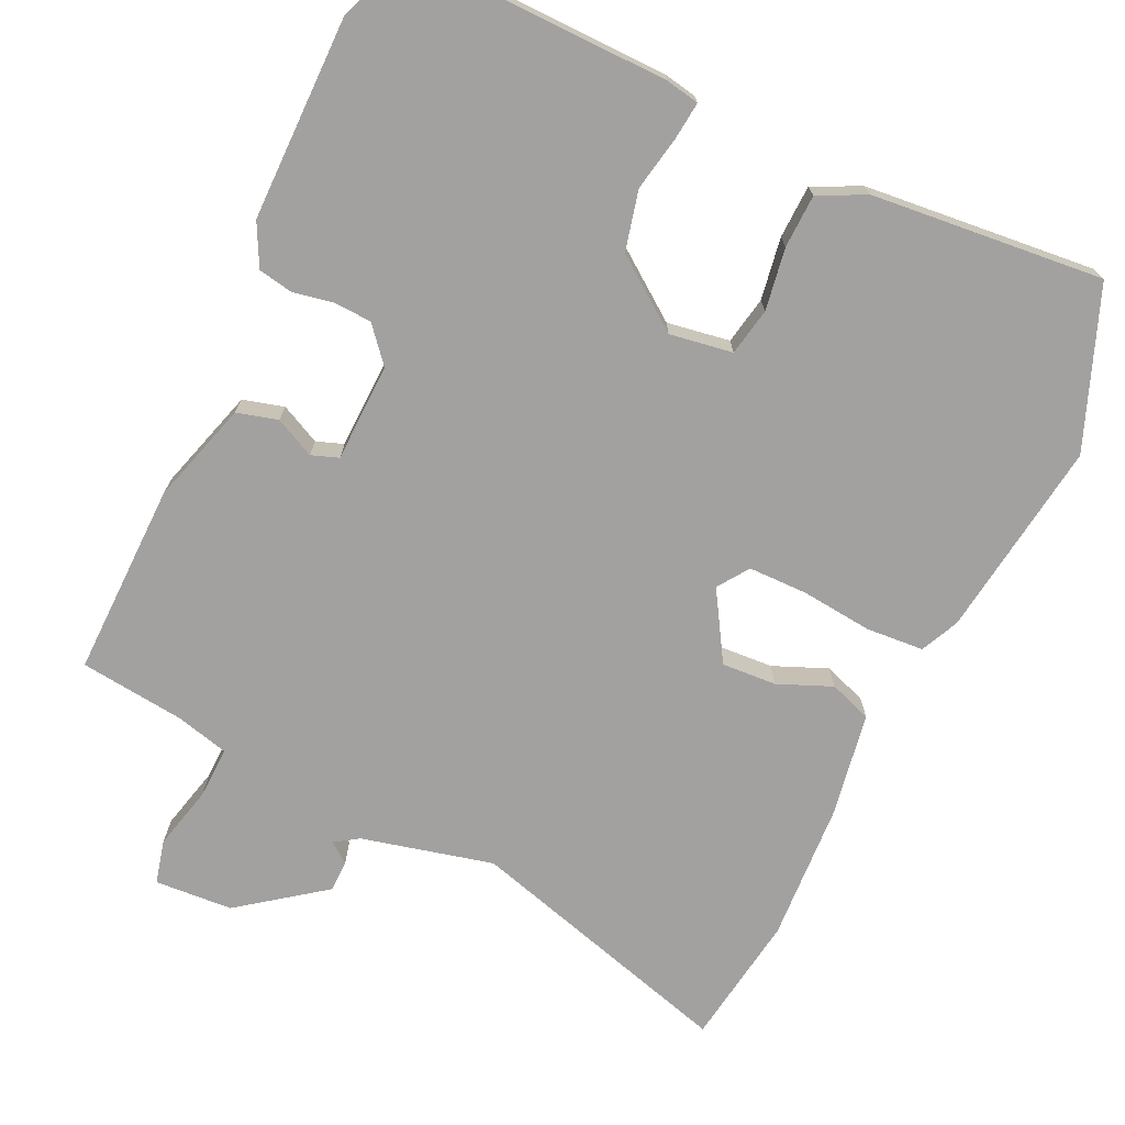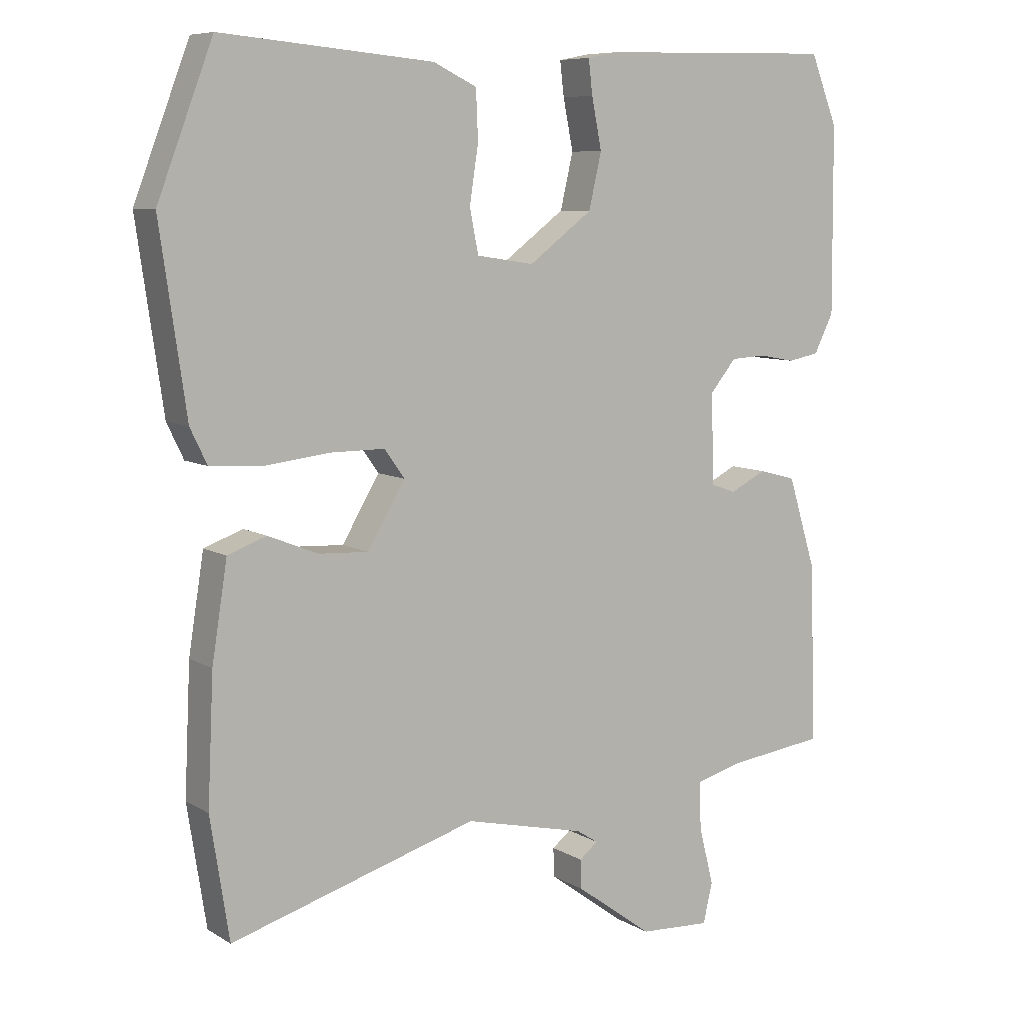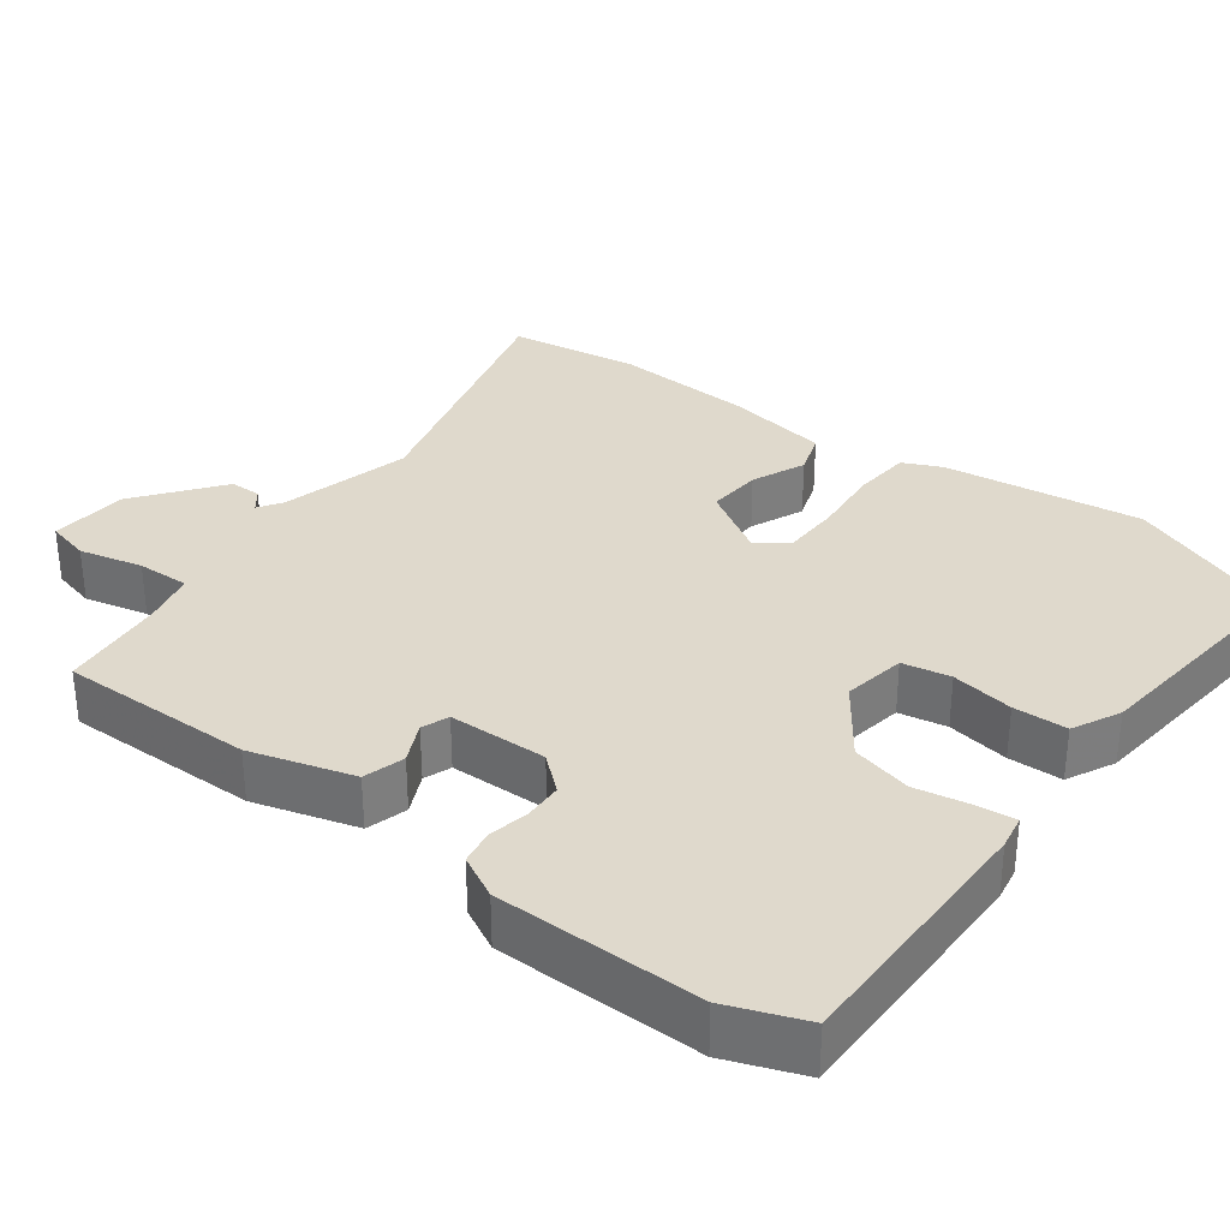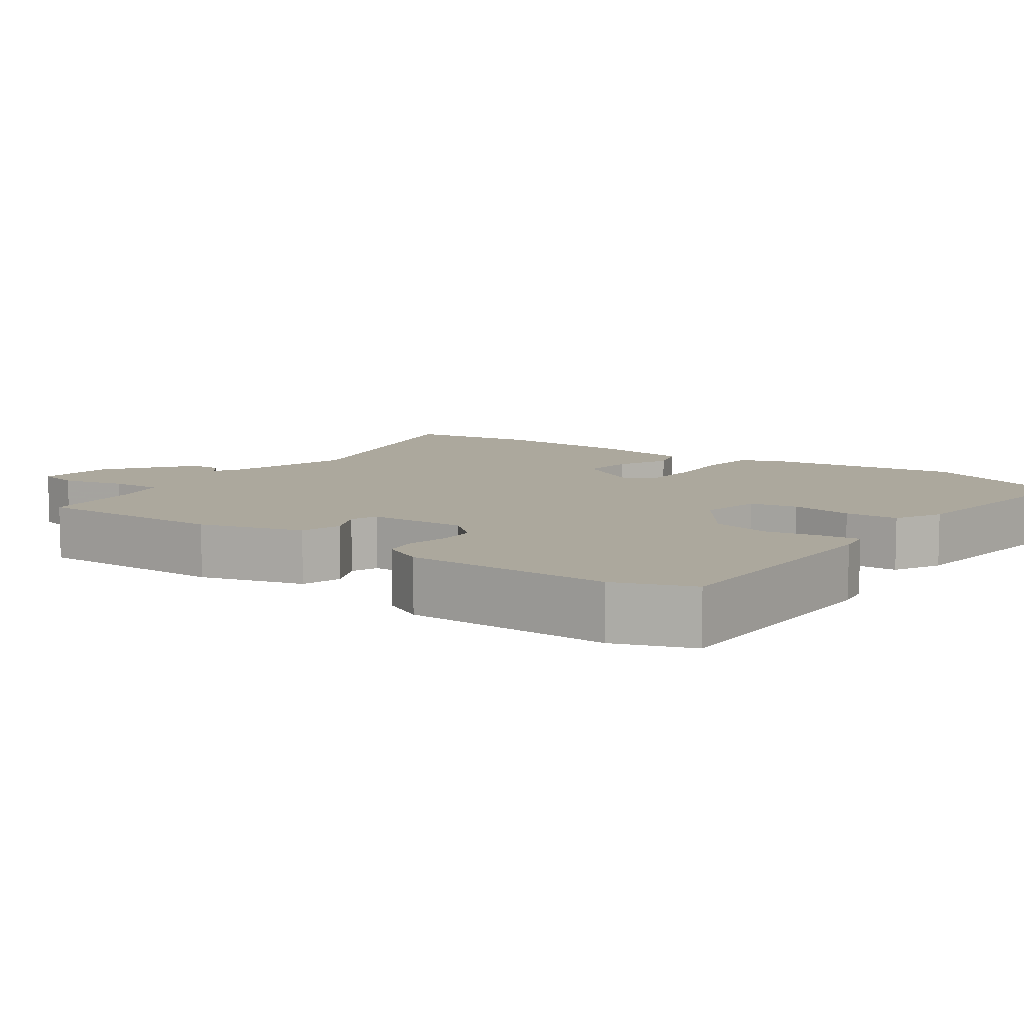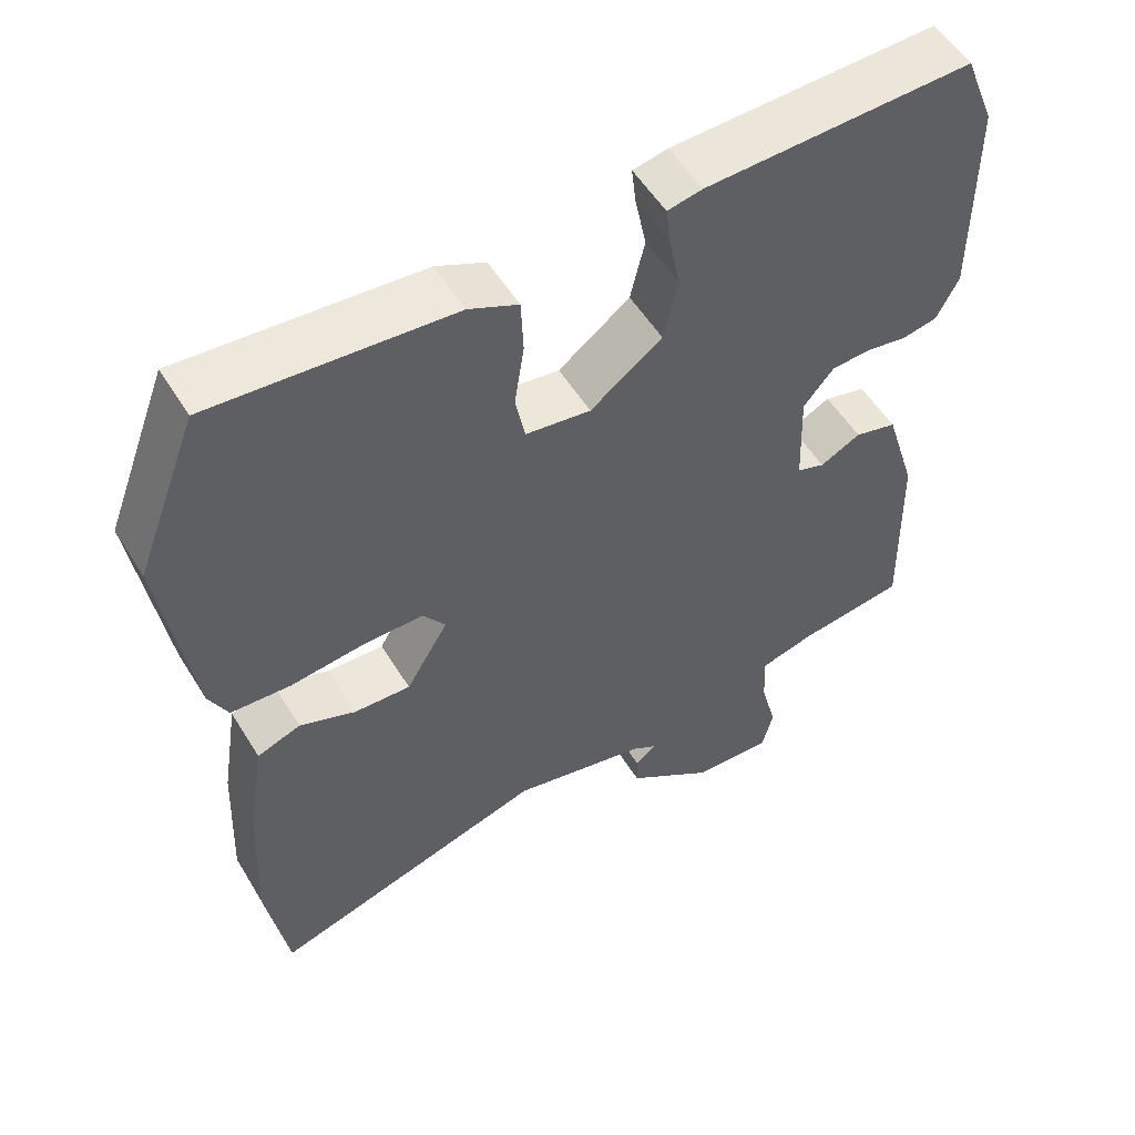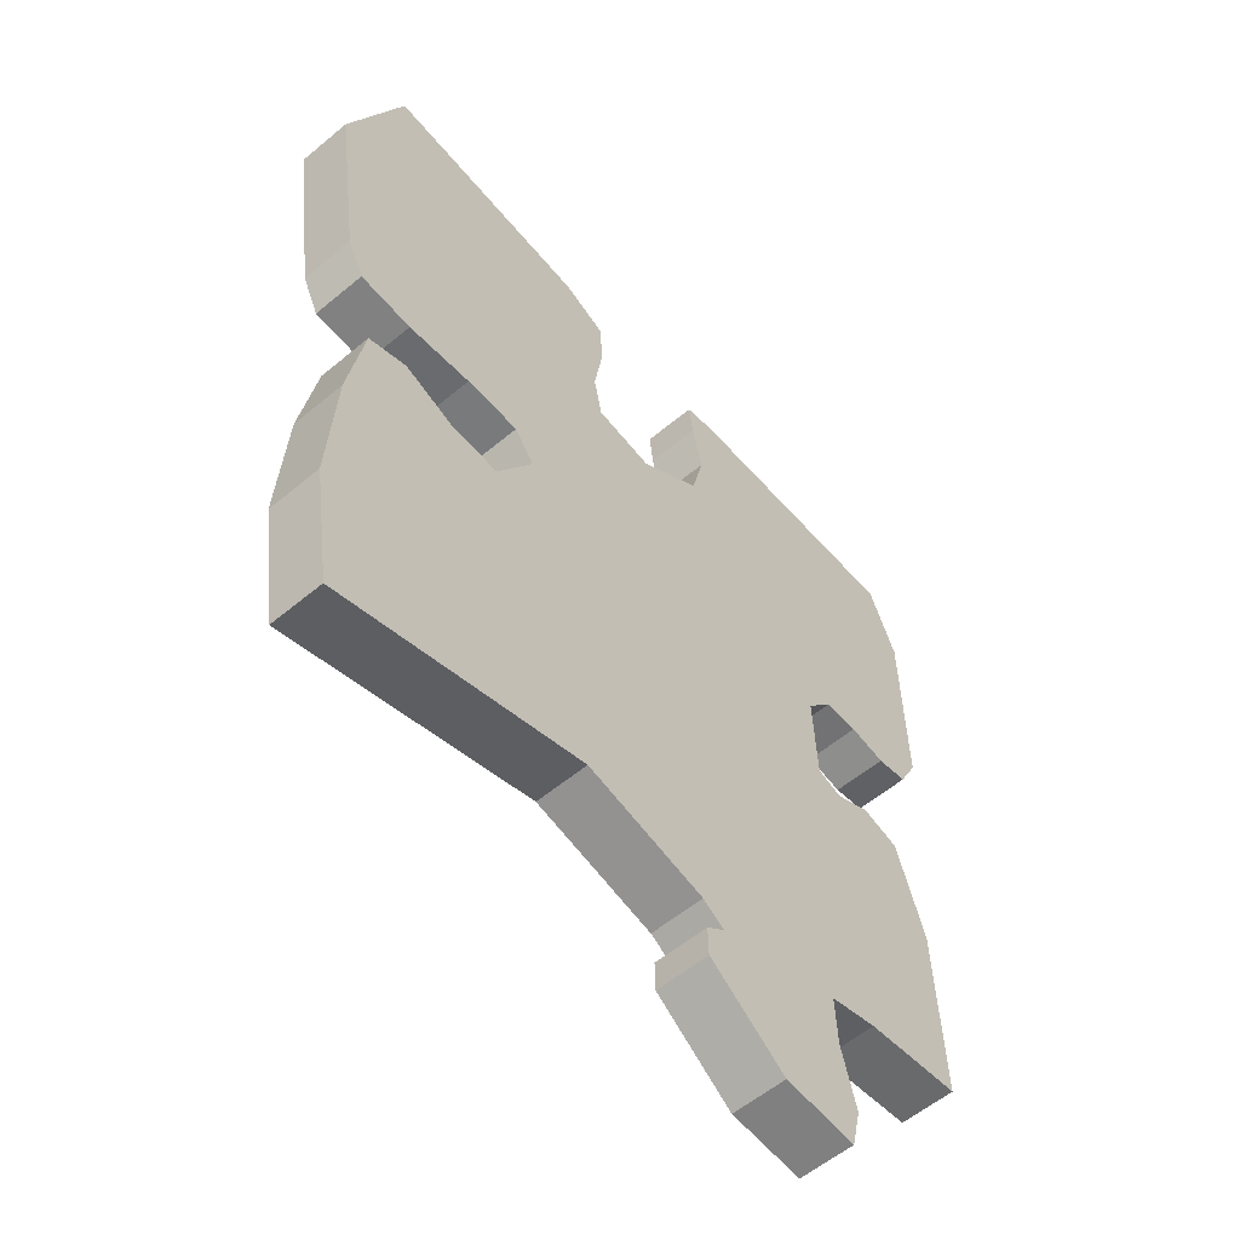
<metadata>
{"format":"obj","ext":"obj","renderer":"f3d","projection":"perspective","resolution":1024,"background":"white","views":[{"elev":-72.3,"azim":-24.7,"up":"+Y"},{"elev":8.1,"azim":147.2,"up":"+Z"},{"elev":32.3,"azim":-52.2,"up":"+Y"},{"elev":8.6,"azim":-53.1,"up":"+Y"},{"elev":54.6,"azim":148.8,"up":"+Z"},{"elev":-58.0,"azim":130.7,"up":"+Z"}]}
</metadata>
<code>
v 0.482 0.07 0.547
v 0.565 0.07 0.33
v 0.526 0.07 0.059
v 0.501 0.07 0.007
v 0.422 0.07 0.002
v 0.325 0.07 0.013
v 0.244 0.07 0.013
v 0.214 0.07 -0.029
v 0.27 0.07 -0.123
v 0.345 0.07 -0.119
v 0.419 0.07 -0.089
v 0.477 0.07 -0.11
v 0.5 0.07 -0.254
v 0.509 0.07 -0.444
v 0.481 0.07 -0.624
v 0.111 0.07 -0.515
v -0.069 0.07 -0.557
v -0.102 0.07 -0.578
v -0.074 0.07 -0.6
v -0.075 0.07 -0.643
v -0.191 0.07 -0.728
v -0.298 0.07 -0.734
v -0.312 0.07 -0.674
v -0.29 0.07 -0.588
v -0.287 0.07 -0.516
v -0.359 0.07 -0.497
v -0.503 0.07 -0.479
v -0.496 0.07 -0.214
v -0.453 0.07 -0.075
v -0.397 0.07 -0.06
v -0.343 0.07 -0.087
v -0.306 0.07 -0.074
v -0.301 0.07 0.06
v -0.341 0.07 0.108
v -0.393 0.07 0.111
v -0.448 0.07 0.101
v -0.495 0.07 0.11
v -0.524 0.07 0.168
v -0.522 0.07 0.445
v -0.481 0.07 0.548
v -0.128 0.07 0.54
v -0.082 0.07 0.531
v -0.088 0.07 0.48
v -0.103 0.07 0.405
v -0.084 0.07 0.323
v 0.011 0.07 0.252
v 0.097 0.07 0.265
v 0.11 0.07 0.33
v 0.097 0.07 0.415
v 0.1 0.07 0.488
v 0.165 0.07 0.519
v 0.482 0 0.547
v 0.565 0 0.33
v 0.526 0 0.059
v 0.501 0 0.007
v 0.422 0 0.002
v 0.325 0 0.013
v 0.244 0 0.013
v 0.214 0 -0.029
v 0.27 0 -0.123
v 0.345 0 -0.119
v 0.419 0 -0.089
v 0.477 0 -0.11
v 0.5 0 -0.254
v 0.509 0 -0.444
v 0.481 0 -0.624
v 0.111 0 -0.515
v -0.069 0 -0.557
v -0.102 0 -0.578
v -0.074 0 -0.6
v -0.075 0 -0.643
v -0.191 0 -0.728
v -0.298 0 -0.734
v -0.312 0 -0.674
v -0.29 0 -0.588
v -0.287 0 -0.516
v -0.359 0 -0.497
v -0.503 0 -0.479
v -0.496 0 -0.214
v -0.453 0 -0.075
v -0.397 0 -0.06
v -0.343 0 -0.087
v -0.306 0 -0.074
v -0.301 0 0.06
v -0.341 0 0.108
v -0.393 0 0.111
v -0.448 0 0.101
v -0.495 0 0.11
v -0.524 0 0.168
v -0.522 0 0.445
v -0.481 0 0.548
v -0.128 0 0.54
v -0.082 0 0.531
v -0.088 0 0.48
v -0.103 0 0.405
v -0.084 0 0.323
v 0.011 0 0.252
v 0.097 0 0.265
v 0.11 0 0.33
v 0.097 0 0.415
v 0.1 0 0.488
v 0.165 0 0.519
f 48 49 50 51
f 47 48 51 1
f 41 42 43 44
f 39 40 41 44
f 39 44 45
f 38 39 45 46
f 35 36 37 38
f 34 35 38 46
f 28 29 30 31
f 26 27 28 31
f 25 26 31 32
f 21 22 23 24
f 21 24 25
f 18 19 20 21
f 18 21 25 32
f 13 14 15 16
f 13 16 17
f 10 11 12 13
f 9 10 13 17
f 8 9 17 18
f 3 4 5 6
f 3 6 7
f 47 1 2 3
f 47 3 7
f 33 34 46 47
f 33 47 7 8
f 8 18 32 33
f 102 101 100 99
f 52 102 99 98
f 95 94 93 92
f 95 92 91 90
f 96 95 90
f 97 96 90 89
f 89 88 87 86
f 97 89 86 85
f 82 81 80 79
f 82 79 78 77
f 83 82 77 76
f 75 74 73 72
f 76 75 72
f 72 71 70 69
f 83 76 72 69
f 67 66 65 64
f 68 67 64
f 64 63 62 61
f 68 64 61 60
f 69 68 60 59
f 57 56 55 54
f 58 57 54
f 54 53 52 98
f 58 54 98
f 98 97 85 84
f 59 58 98 84
f 84 83 69 59
f 1 52 53 2
f 2 53 54 3
f 3 54 55 4
f 4 55 56 5
f 5 56 57 6
f 6 57 58 7
f 7 58 59 8
f 8 59 60 9
f 9 60 61 10
f 10 61 62 11
f 11 62 63 12
f 12 63 64 13
f 13 64 65 14
f 14 65 66 15
f 15 66 67 16
f 16 67 68 17
f 17 68 69 18
f 18 69 70 19
f 19 70 71 20
f 20 71 72 21
f 21 72 73 22
f 22 73 74 23
f 23 74 75 24
f 24 75 76 25
f 25 76 77 26
f 26 77 78 27
f 27 78 79 28
f 28 79 80 29
f 29 80 81 30
f 30 81 82 31
f 31 82 83 32
f 32 83 84 33
f 33 84 85 34
f 34 85 86 35
f 35 86 87 36
f 36 87 88 37
f 37 88 89 38
f 38 89 90 39
f 39 90 91 40
f 40 91 92 41
f 41 92 93 42
f 42 93 94 43
f 43 94 95 44
f 44 95 96 45
f 45 96 97 46
f 46 97 98 47
f 47 98 99 48
f 48 99 100 49
f 49 100 101 50
f 50 101 102 51
f 51 102 52 1

</code>
